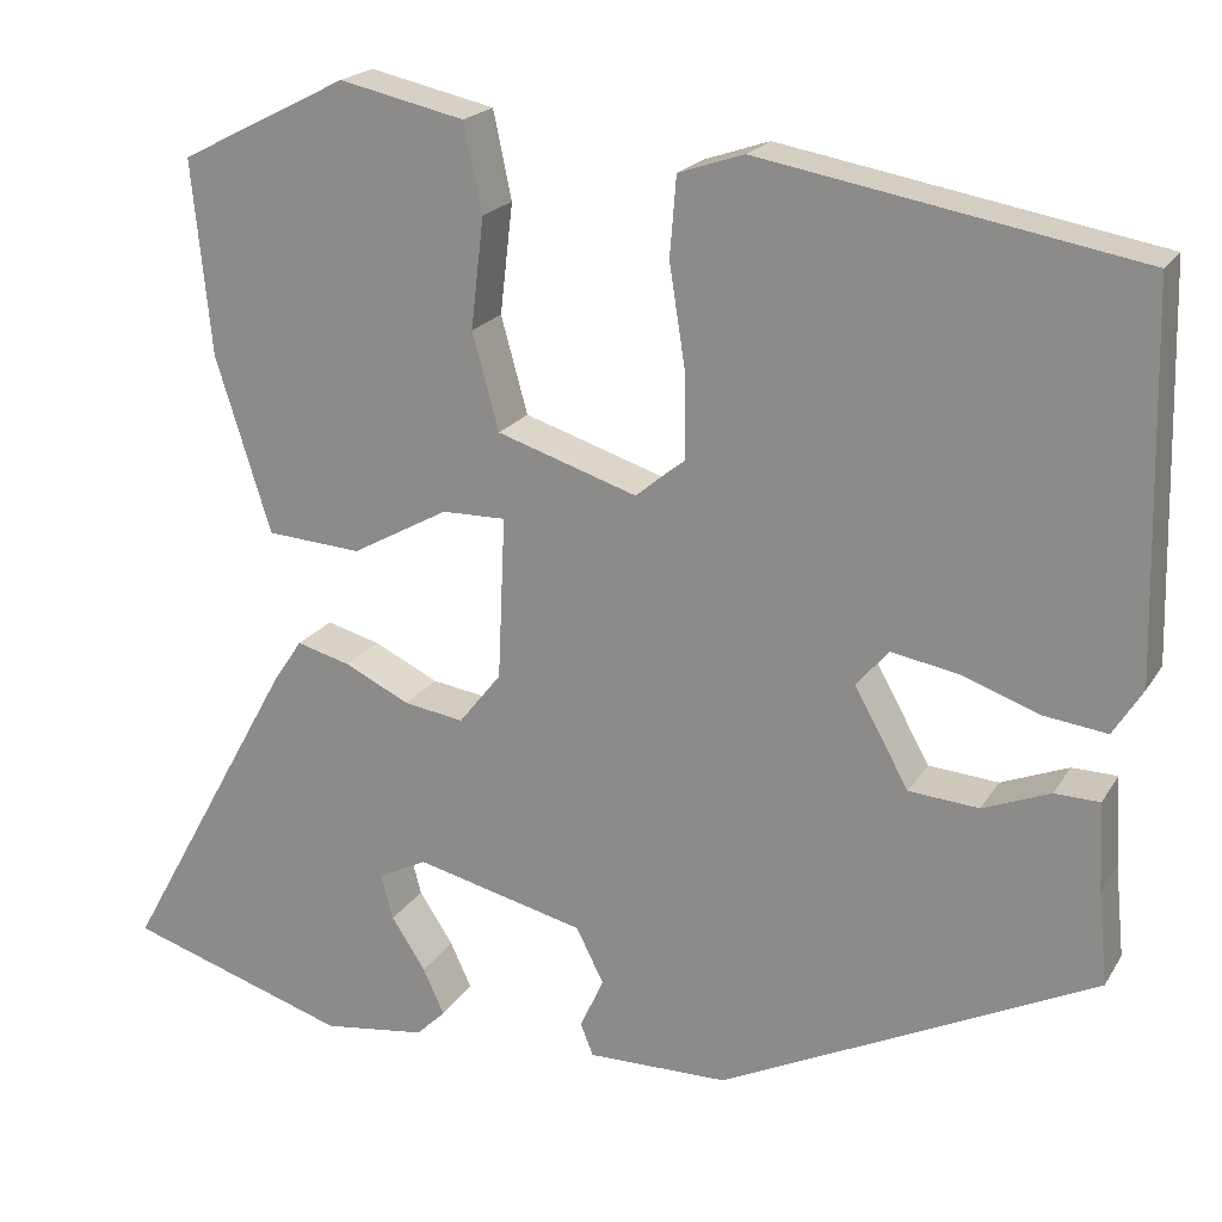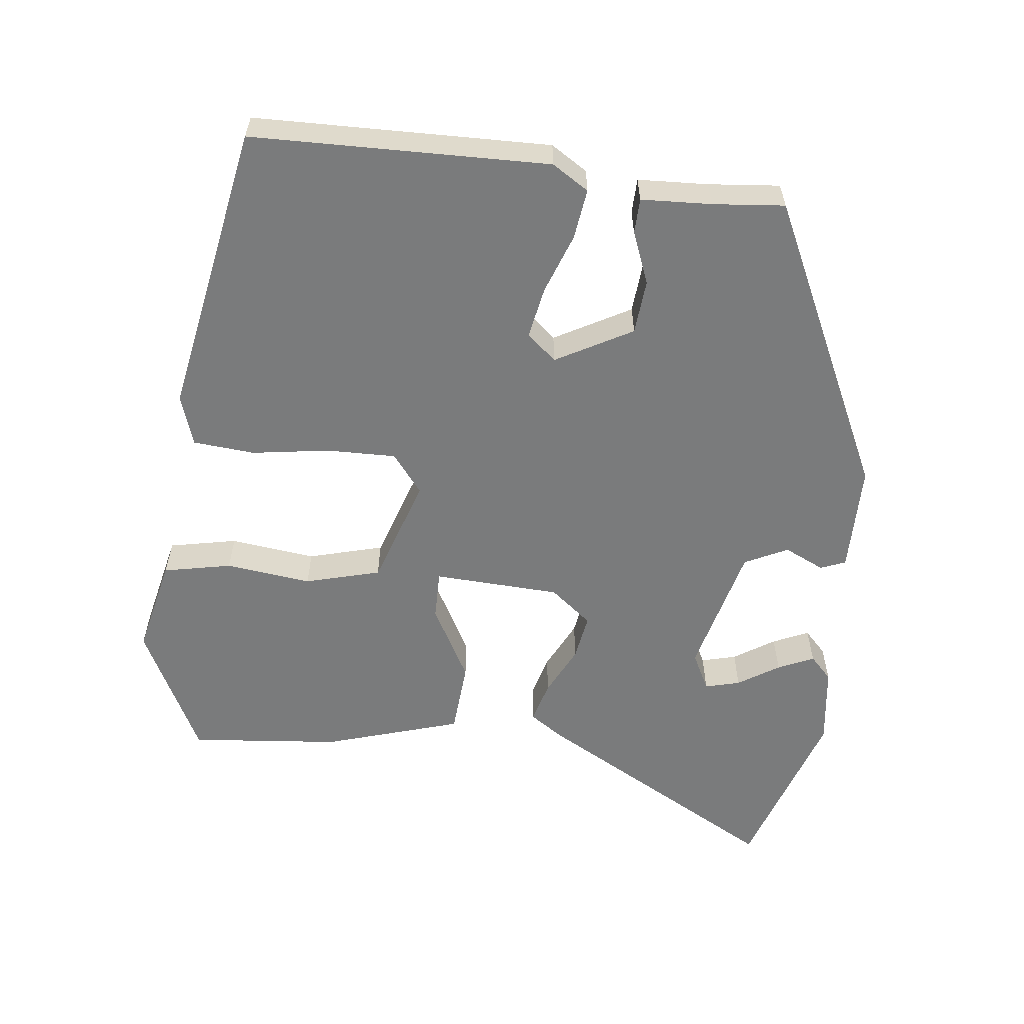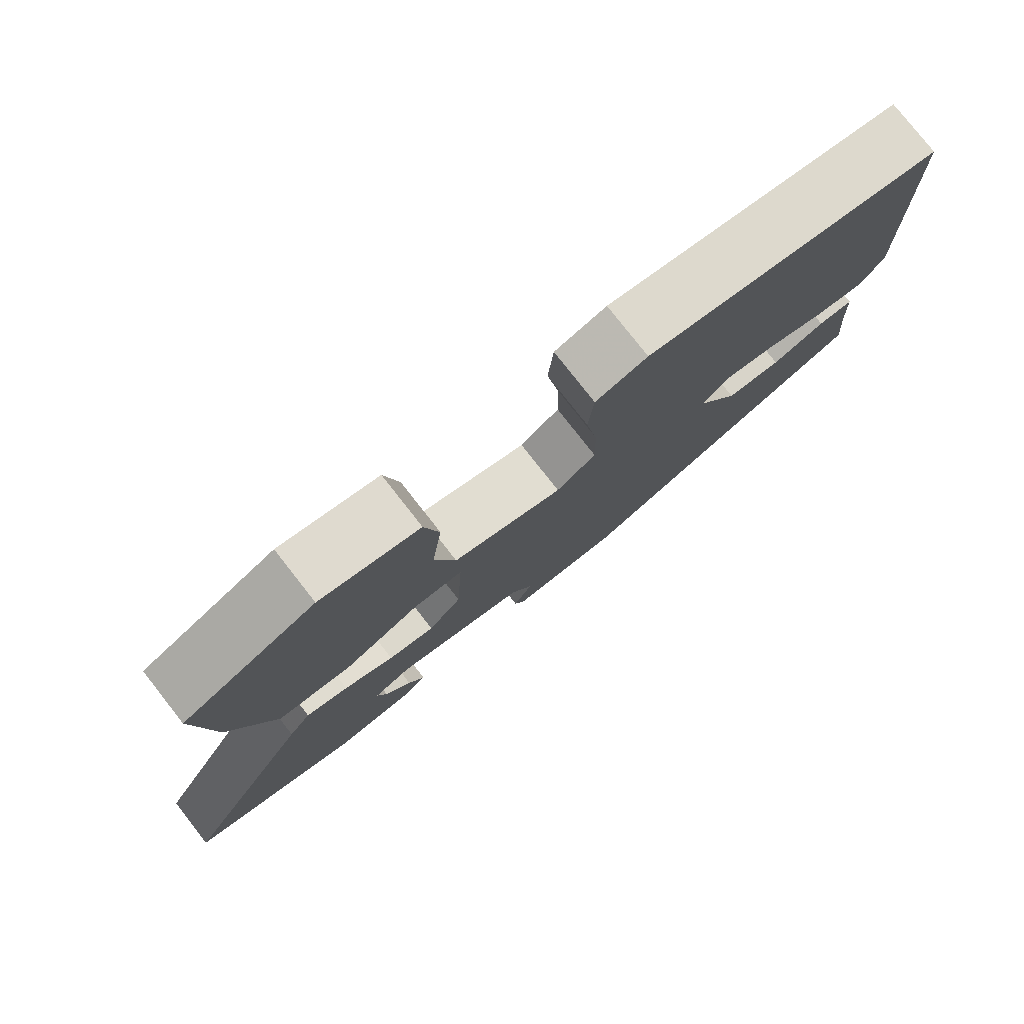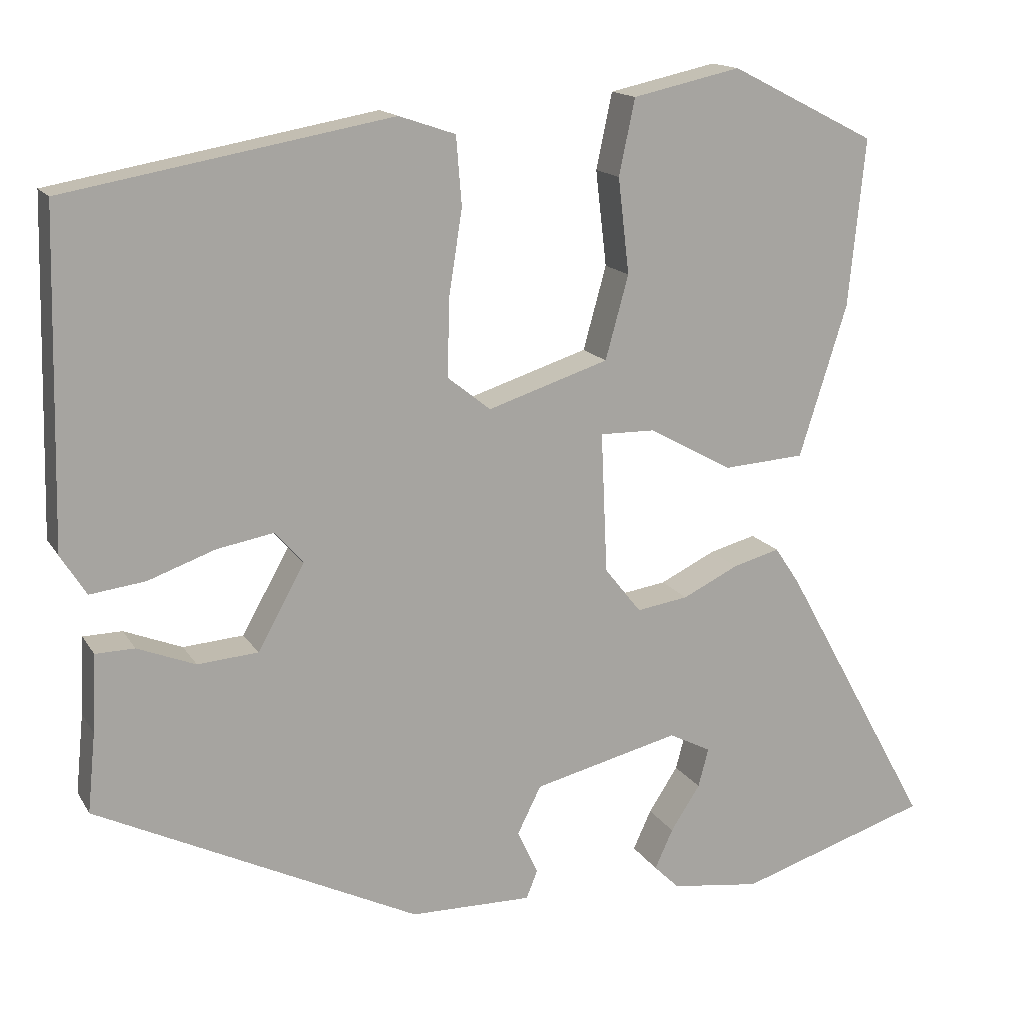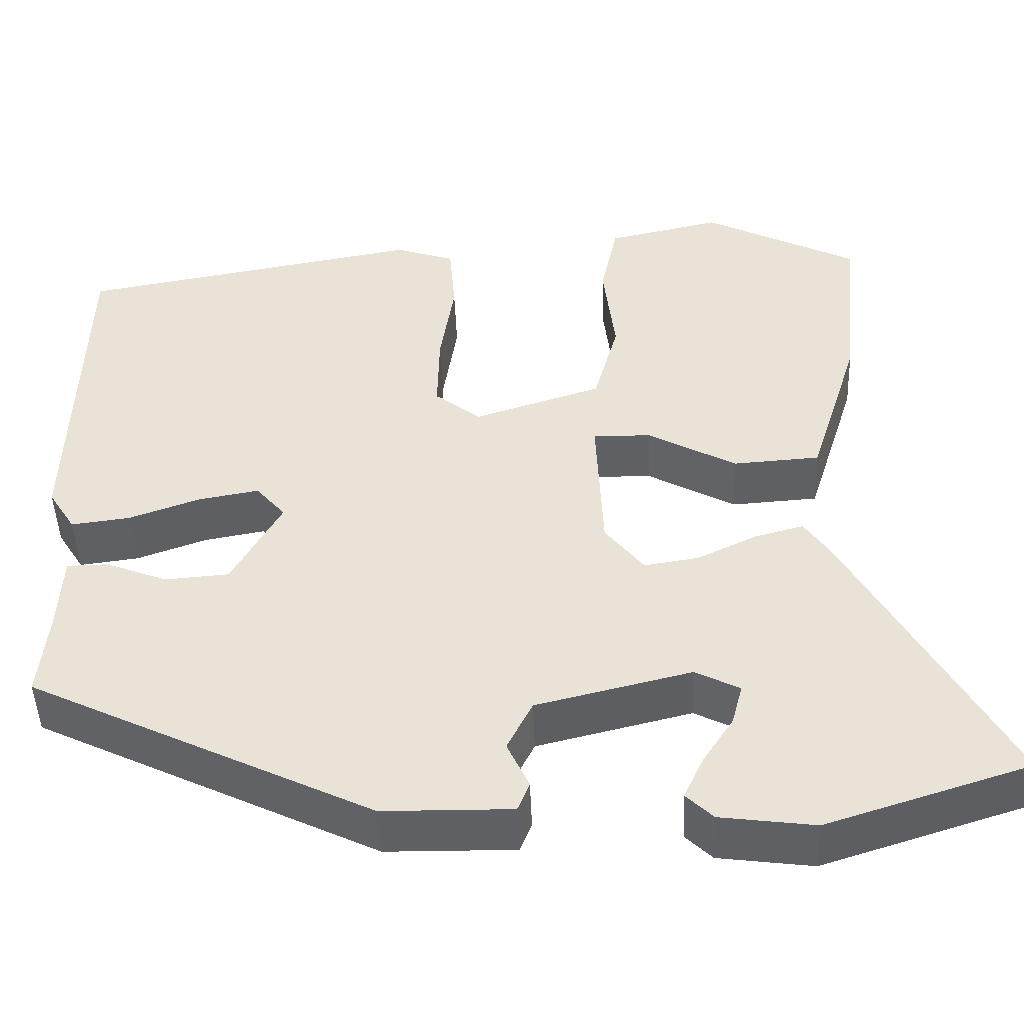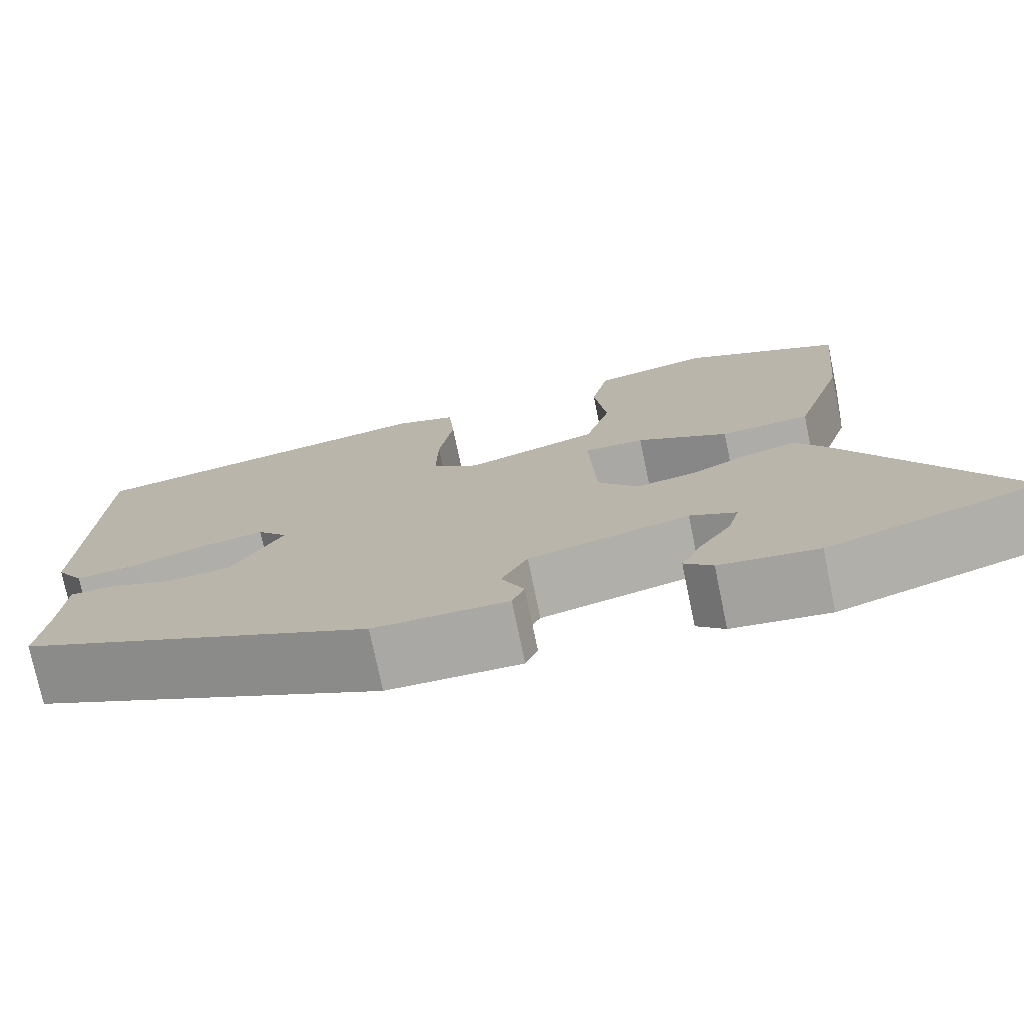
<metadata>
{"format":"obj","ext":"obj","renderer":"f3d","projection":"perspective","resolution":1024,"background":"white","views":[{"elev":20.3,"azim":23.0,"up":"+Z"},{"elev":-58.3,"azim":83.1,"up":"+Y"},{"elev":78.8,"azim":-38.1,"up":"+Z"},{"elev":15.3,"azim":158.9,"up":"+Z"},{"elev":-46.7,"azim":-177.8,"up":"+Z"},{"elev":-75.5,"azim":-168.3,"up":"+Z"}]}
</metadata>
<code>
v 0.488 0.07 -0.3
v 0.081 0.07 -0.498
v -0.072 0.07 -0.5
v -0.086 0.07 -0.465
v -0.06 0.07 -0.409
v -0.09 0.07 -0.349
v -0.274 0.07 -0.304
v -0.327 0.07 -0.331
v -0.314 0.07 -0.38
v -0.277 0.07 -0.437
v -0.254 0.07 -0.487
v -0.286 0.07 -0.518
v -0.398 0.07 -0.533
v -0.639 0.07 -0.456
v -0.45 0.07 -0.114
v -0.419 0.07 -0.068
v -0.36 0.07 -0.084
v -0.29 0.07 -0.118
v -0.225 0.07 -0.128
v -0.179 0.07 -0.07
v -0.171 0.07 0.107
v -0.24 0.07 0.106
v -0.345 0.07 0.048
v -0.448 0.07 0.055
v -0.508 0.07 0.246
v -0.529 0.07 0.457
v -0.346 0.07 0.55
v -0.21 0.07 0.52
v -0.19 0.07 0.425
v -0.204 0.07 0.305
v -0.175 0.07 0.2
v -0.023 0.07 0.151
v 0.031 0.07 0.194
v 0.029 0.07 0.29
v 0.012 0.07 0.399
v 0.019 0.07 0.485
v 0.09 0.07 0.509
v 0.499 0.07 0.436
v 0.509 0.07 0.022
v 0.477 0.07 -0.029
v 0.407 0.07 -0.02
v 0.323 0.07 0.01
v 0.251 0.07 0.023
v 0.216 0.07 -0.018
v 0.275 0.07 -0.124
v 0.351 0.07 -0.13
v 0.424 0.07 -0.101
v 0.473 0.07 -0.102
v 0.478 0.07 -0.2
v 0.488 0 -0.3
v 0.081 0 -0.498
v -0.072 0 -0.5
v -0.086 0 -0.465
v -0.06 0 -0.409
v -0.09 0 -0.349
v -0.274 0 -0.304
v -0.327 0 -0.331
v -0.314 0 -0.38
v -0.277 0 -0.437
v -0.254 0 -0.487
v -0.286 0 -0.518
v -0.398 0 -0.533
v -0.639 0 -0.456
v -0.45 0 -0.114
v -0.419 0 -0.068
v -0.36 0 -0.084
v -0.29 0 -0.118
v -0.225 0 -0.128
v -0.179 0 -0.07
v -0.171 0 0.107
v -0.24 0 0.106
v -0.345 0 0.048
v -0.448 0 0.055
v -0.508 0 0.246
v -0.529 0 0.457
v -0.346 0 0.55
v -0.21 0 0.52
v -0.19 0 0.425
v -0.204 0 0.305
v -0.175 0 0.2
v -0.023 0 0.151
v 0.031 0 0.194
v 0.029 0 0.29
v 0.012 0 0.399
v 0.019 0 0.485
v 0.09 0 0.509
v 0.499 0 0.436
v 0.509 0 0.022
v 0.477 0 -0.029
v 0.407 0 -0.02
v 0.323 0 0.01
v 0.251 0 0.023
v 0.216 0 -0.018
v 0.275 0 -0.124
v 0.351 0 -0.13
v 0.424 0 -0.101
v 0.473 0 -0.102
v 0.478 0 -0.2
f 46 47 48 49
f 3 4 5
f 2 3 5
f 1 2 5
f 49 1 5
f 46 49 5
f 45 46 5
f 44 45 5 6
f 43 44 6 7
f 40 41 42
f 39 40 42
f 38 39 42
f 37 38 42
f 36 37 42
f 35 36 42
f 34 35 42
f 33 34 42 43
f 43 7 8
f 33 43 8
f 32 33 8
f 28 29 30
f 27 28 30
f 26 27 30
f 25 26 30
f 24 25 30
f 23 24 30
f 22 23 30
f 21 22 30 31
f 16 17 18
f 15 16 18
f 14 15 18
f 13 14 18
f 11 12 13
f 10 11 13
f 9 10 13
f 8 9 13
f 8 13 18
f 21 31 32
f 20 21 32
f 20 32 8
f 19 20 8
f 8 18 19
f 98 97 96 95
f 54 53 52
f 54 52 51
f 54 51 50
f 54 50 98
f 54 98 95
f 54 95 94
f 55 54 94 93
f 56 55 93 92
f 91 90 89
f 91 89 88
f 91 88 87
f 91 87 86
f 91 86 85
f 91 85 84
f 91 84 83
f 92 91 83 82
f 57 56 92
f 57 92 82
f 57 82 81
f 79 78 77
f 79 77 76
f 79 76 75
f 79 75 74
f 79 74 73
f 79 73 72
f 79 72 71
f 80 79 71 70
f 67 66 65
f 67 65 64
f 67 64 63
f 67 63 62
f 62 61 60
f 62 60 59
f 62 59 58
f 62 58 57
f 67 62 57
f 81 80 70
f 81 70 69
f 57 81 69
f 57 69 68
f 68 67 57
f 1 50 51 2
f 2 51 52 3
f 3 52 53 4
f 4 53 54 5
f 5 54 55 6
f 6 55 56 7
f 7 56 57 8
f 8 57 58 9
f 9 58 59 10
f 10 59 60 11
f 11 60 61 12
f 12 61 62 13
f 13 62 63 14
f 14 63 64 15
f 15 64 65 16
f 16 65 66 17
f 17 66 67 18
f 18 67 68 19
f 19 68 69 20
f 20 69 70 21
f 21 70 71 22
f 22 71 72 23
f 23 72 73 24
f 24 73 74 25
f 25 74 75 26
f 26 75 76 27
f 27 76 77 28
f 28 77 78 29
f 29 78 79 30
f 30 79 80 31
f 31 80 81 32
f 32 81 82 33
f 33 82 83 34
f 34 83 84 35
f 35 84 85 36
f 36 85 86 37
f 37 86 87 38
f 38 87 88 39
f 39 88 89 40
f 40 89 90 41
f 41 90 91 42
f 42 91 92 43
f 43 92 93 44
f 44 93 94 45
f 45 94 95 46
f 46 95 96 47
f 47 96 97 48
f 48 97 98 49
f 49 98 50 1

</code>
